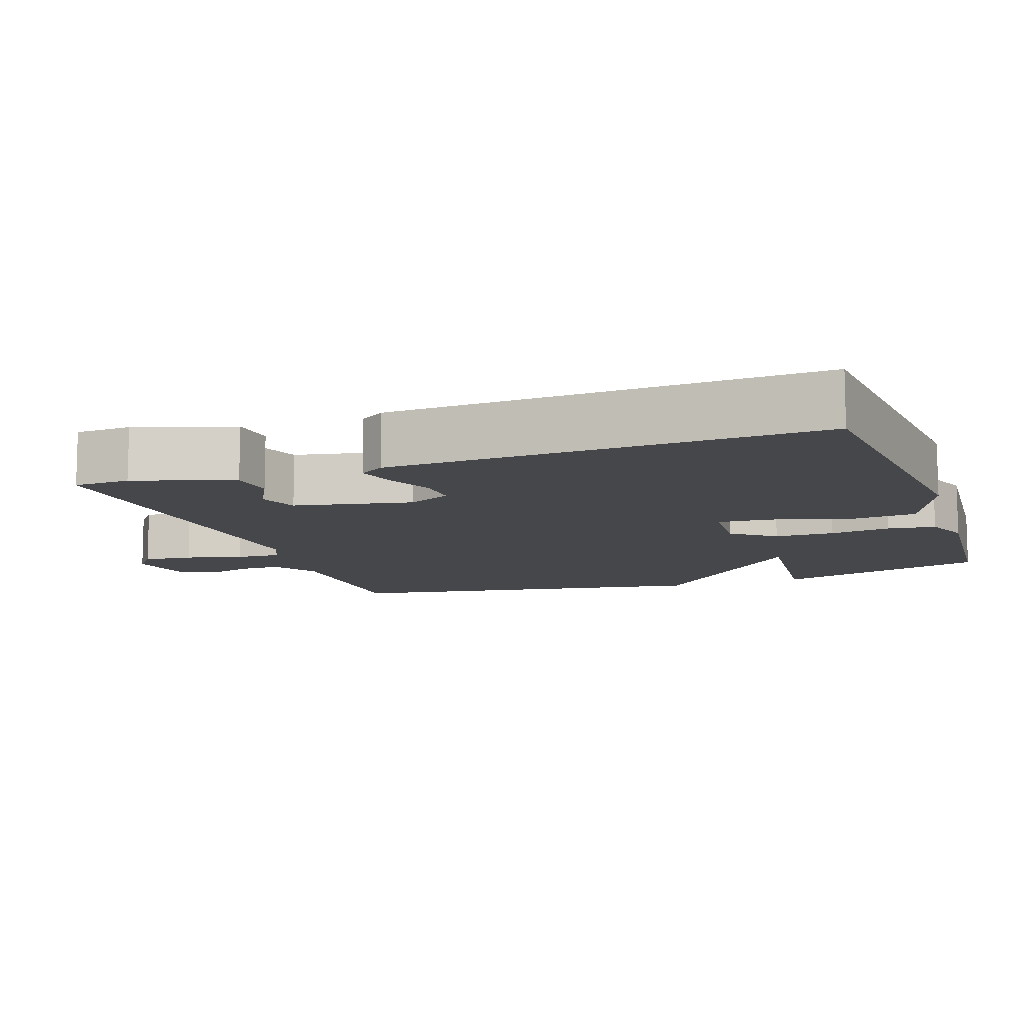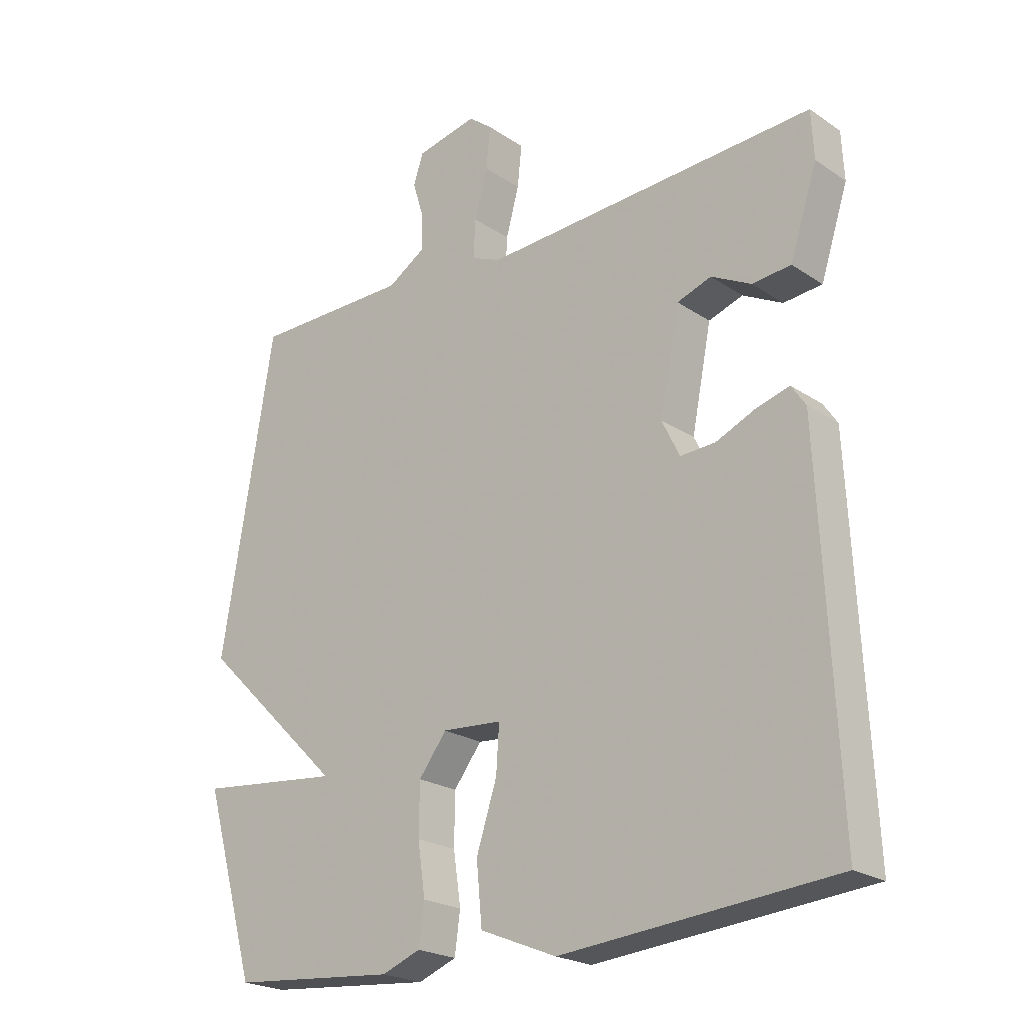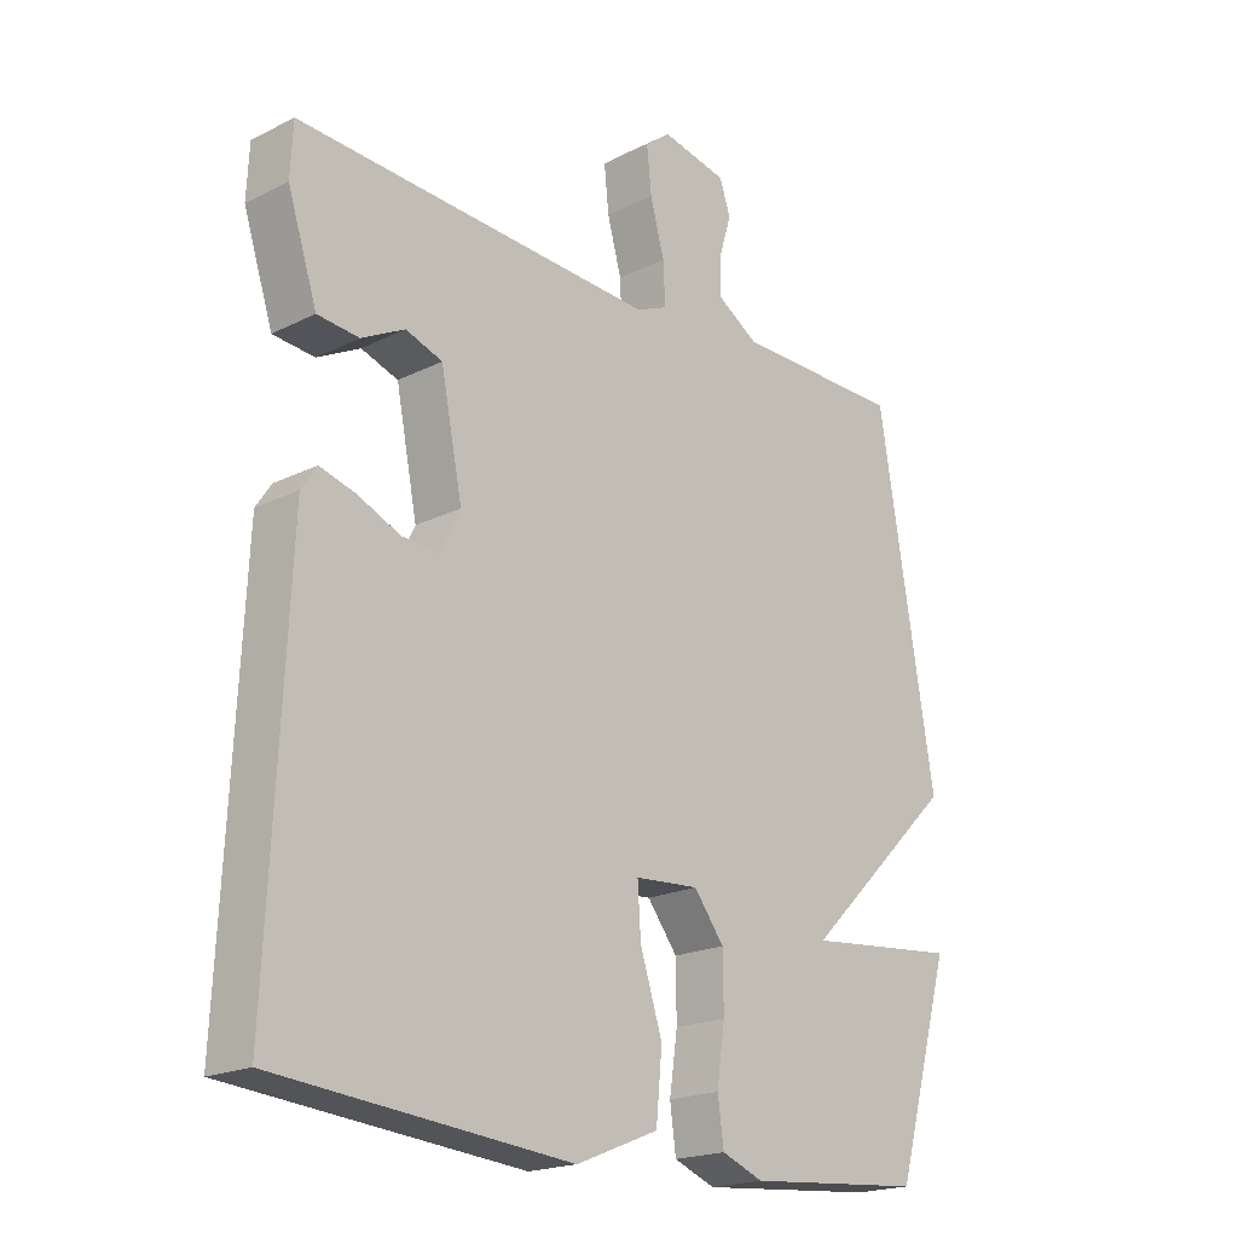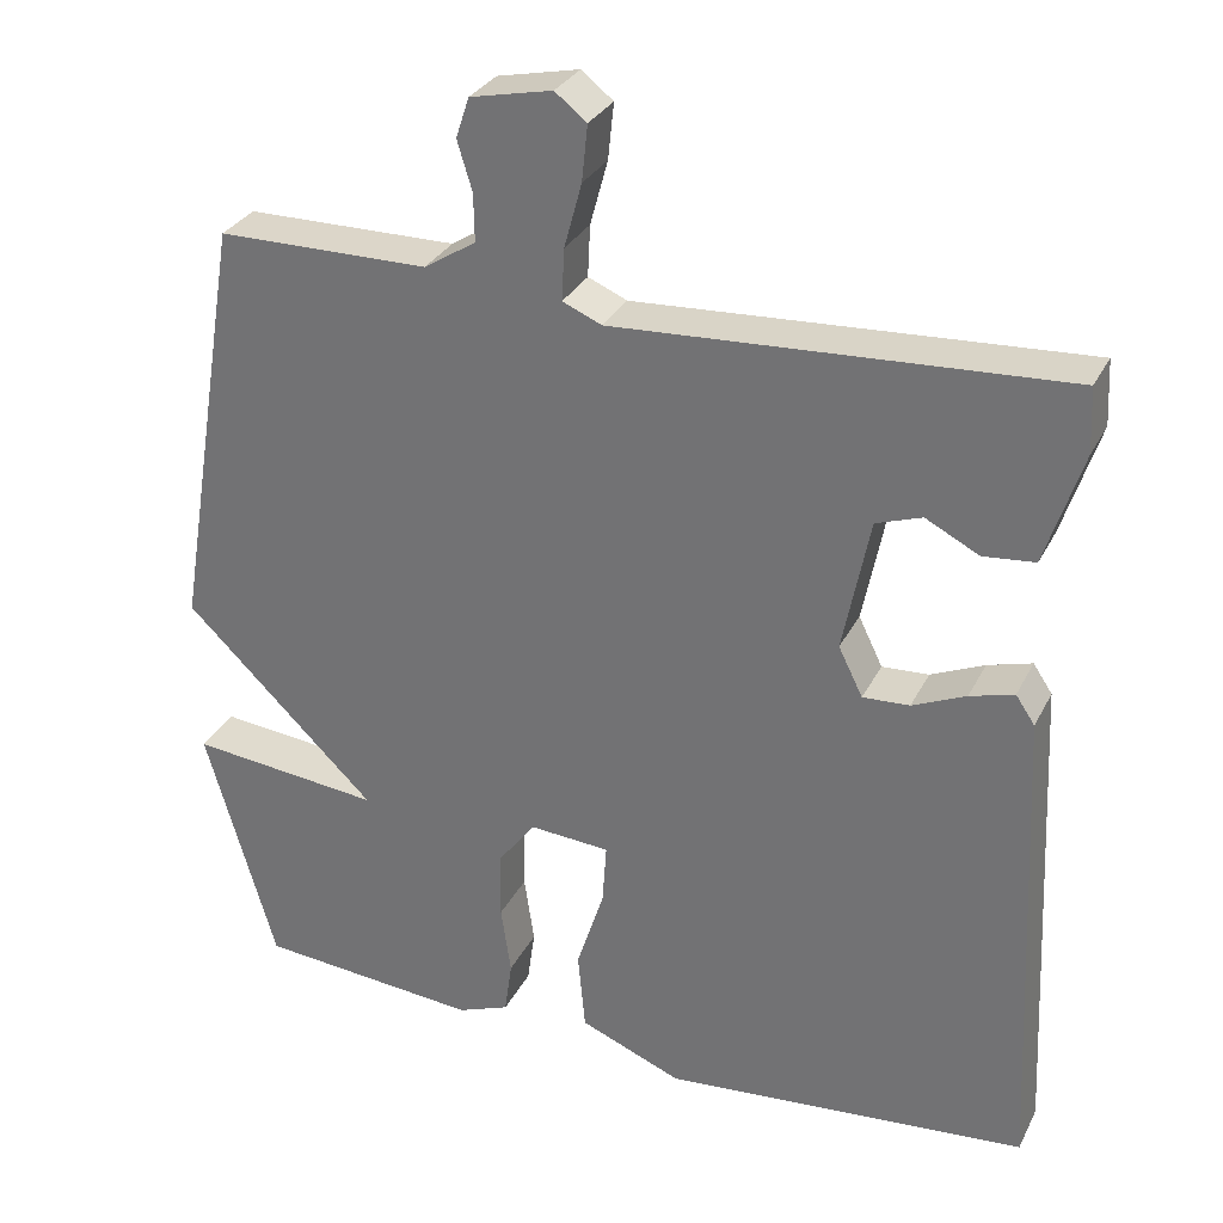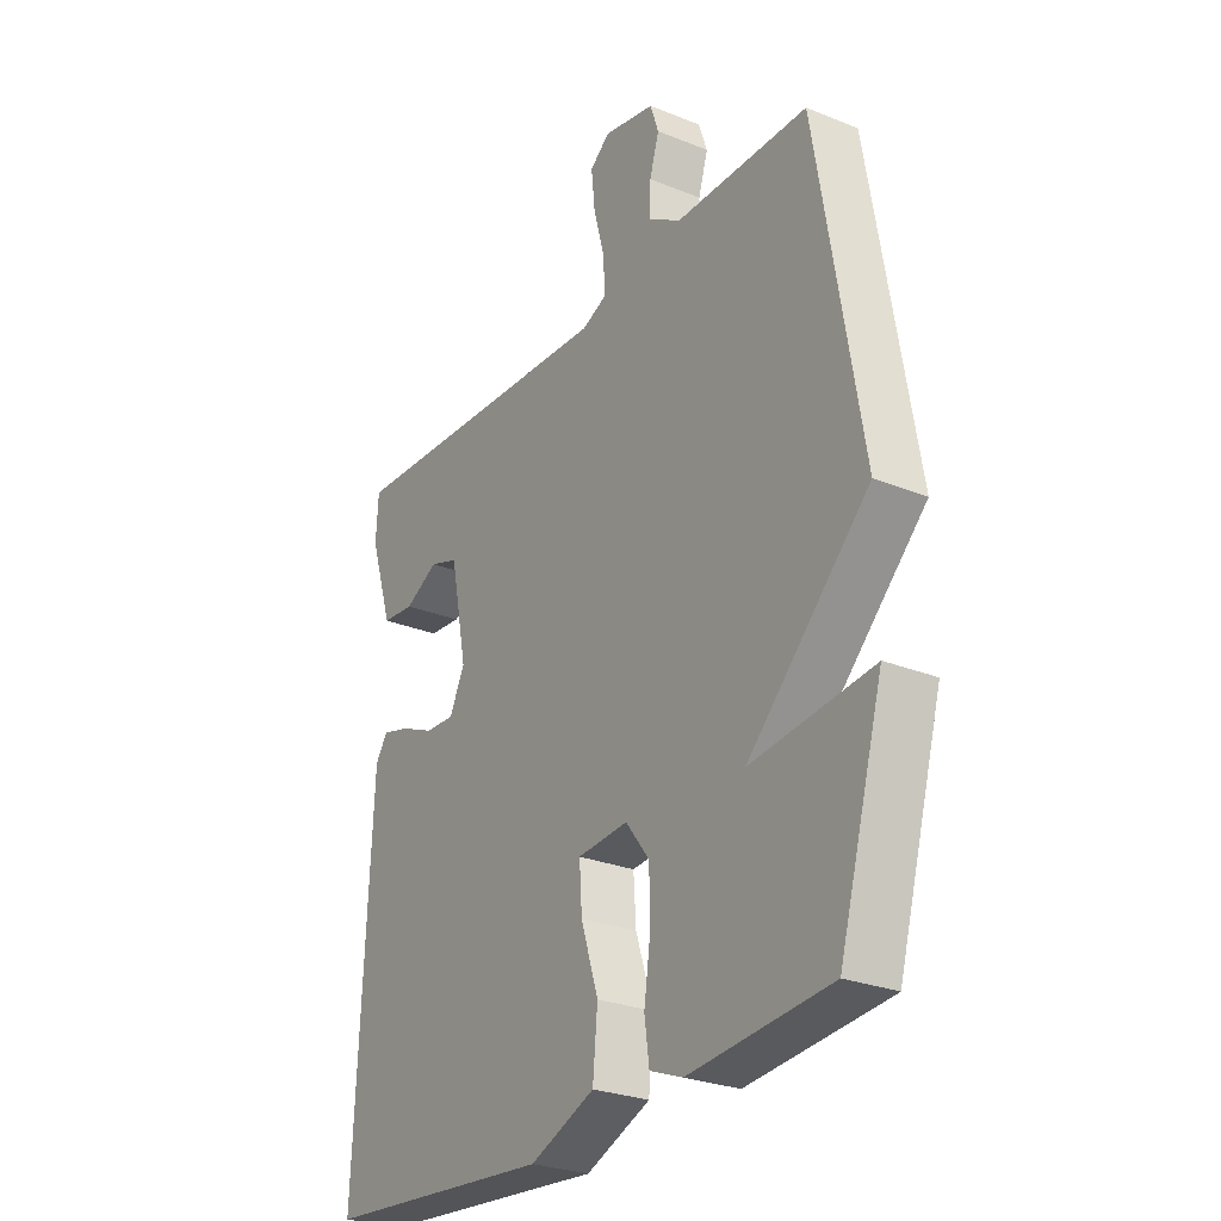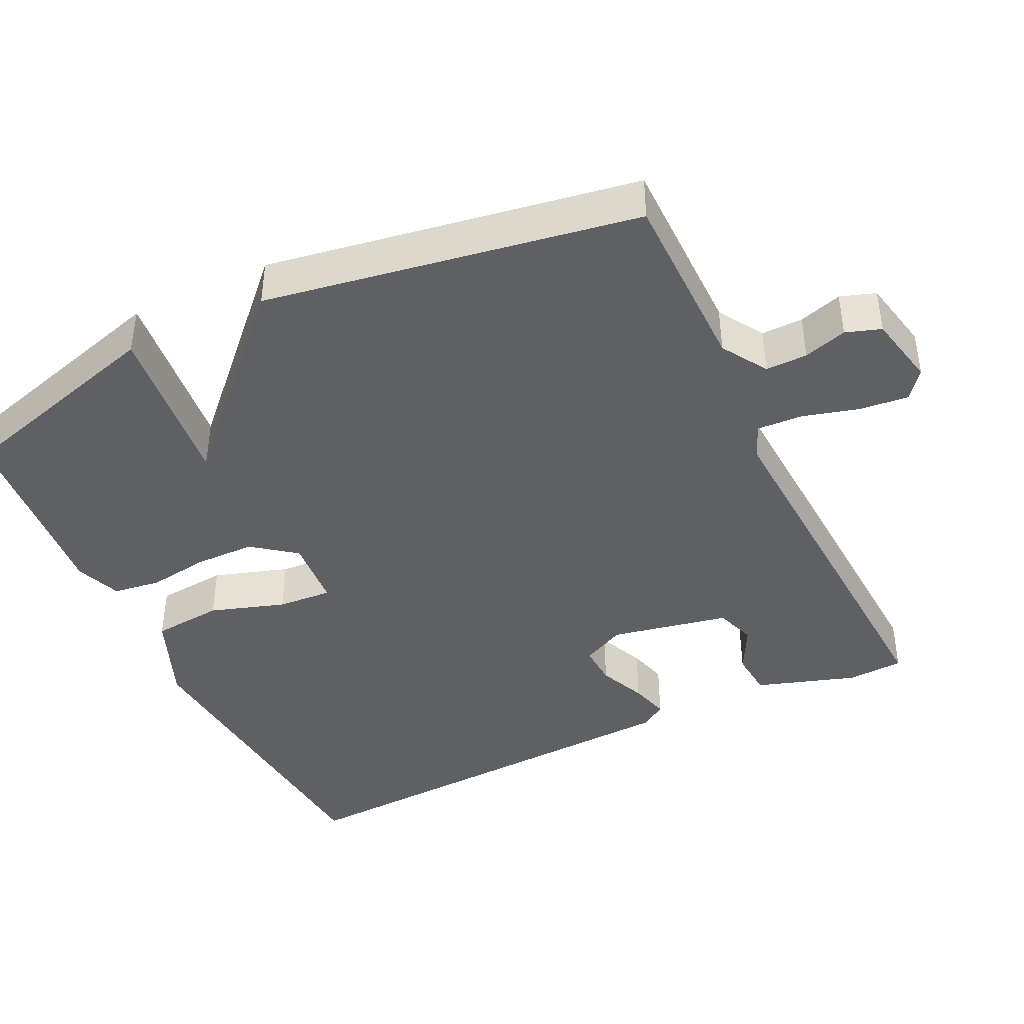
<metadata>
{"format":"obj","ext":"obj","renderer":"f3d","projection":"perspective","resolution":1024,"background":"white","views":[{"elev":-10.6,"azim":109.3,"up":"+Y"},{"elev":-22.3,"azim":41.0,"up":"+Z"},{"elev":-19.8,"azim":132.6,"up":"+Z"},{"elev":30.5,"azim":23.0,"up":"+Z"},{"elev":-27.2,"azim":-121.9,"up":"+Z"},{"elev":-42.1,"azim":-64.4,"up":"+Y"}]}
</metadata>
<code>
v -0.5 0.07 -0.5
v -0.584 0.07 -0.207
v -0.354 0.07 -0.231
v -0.584 0.07 -0.007
v -0.5 0.07 0.5
v -0.247 0.07 0.502
v -0.185 0.07 0.541
v -0.186 0.07 0.598
v -0.204 0.07 0.657
v -0.188 0.07 0.705
v -0.09 0.07 0.726
v -0.052 0.07 0.696
v -0.059 0.07 0.629
v -0.08 0.07 0.552
v -0.083 0.07 0.49
v -0.036 0.07 0.47
v 0.5 0.07 0.5
v 0.504 0.07 0.423
v 0.46 0.07 0.287
v 0.398 0.07 0.281
v 0.334 0.07 0.314
v 0.279 0.07 0.295
v 0.247 0.07 0.134
v 0.276 0.07 0.075
v 0.332 0.07 0.078
v 0.396 0.07 0.106
v 0.449 0.07 0.121
v 0.472 0.07 0.087
v 0.5 0.07 -0.5
v 0.062 0.07 -0.539
v -0.061 0.07 -0.489
v -0.07 0.07 -0.393
v -0.037 0.07 -0.291
v -0.032 0.07 -0.217
v -0.128 0.07 -0.21
v -0.173 0.07 -0.269
v -0.174 0.07 -0.351
v -0.162 0.07 -0.434
v -0.171 0.07 -0.499
v -0.233 0.07 -0.523
v -0.5 0 -0.5
v -0.584 0 -0.207
v -0.354 0 -0.231
v -0.584 0 -0.007
v -0.5 0 0.5
v -0.247 0 0.502
v -0.185 0 0.541
v -0.186 0 0.598
v -0.204 0 0.657
v -0.188 0 0.705
v -0.09 0 0.726
v -0.052 0 0.696
v -0.059 0 0.629
v -0.08 0 0.552
v -0.083 0 0.49
v -0.036 0 0.47
v 0.5 0 0.5
v 0.504 0 0.423
v 0.46 0 0.287
v 0.398 0 0.281
v 0.334 0 0.314
v 0.279 0 0.295
v 0.247 0 0.134
v 0.276 0 0.075
v 0.332 0 0.078
v 0.396 0 0.106
v 0.449 0 0.121
v 0.472 0 0.087
v 0.5 0 -0.5
v 0.062 0 -0.539
v -0.061 0 -0.489
v -0.07 0 -0.393
v -0.037 0 -0.291
v -0.032 0 -0.217
v -0.128 0 -0.21
v -0.173 0 -0.269
v -0.174 0 -0.351
v -0.162 0 -0.434
v -0.171 0 -0.499
v -0.233 0 -0.523
f 1 2 3
f 40 1 3
f 39 40 3
f 38 39 3
f 37 38 3
f 4 5 6
f 3 4 6
f 37 3 6
f 36 37 6
f 35 36 6 7
f 34 35 7 8
f 31 32 33
f 30 31 33
f 29 30 33
f 28 29 33
f 27 28 33
f 26 27 33
f 25 26 33
f 24 25 33 34
f 23 24 34 8
f 19 20 21
f 18 19 21
f 17 18 21
f 16 17 21 22
f 15 16 22 23
f 12 13 14
f 11 12 14
f 10 11 14
f 9 10 14
f 8 9 14
f 8 14 15
f 8 15 23
f 43 42 41
f 43 41 80
f 43 80 79
f 43 79 78
f 43 78 77
f 46 45 44
f 46 44 43
f 46 43 77
f 46 77 76
f 47 46 76 75
f 48 47 75 74
f 73 72 71
f 73 71 70
f 73 70 69
f 73 69 68
f 73 68 67
f 73 67 66
f 73 66 65
f 74 73 65 64
f 48 74 64 63
f 61 60 59
f 61 59 58
f 61 58 57
f 62 61 57 56
f 63 62 56 55
f 54 53 52
f 54 52 51
f 54 51 50
f 54 50 49
f 54 49 48
f 55 54 48
f 63 55 48
f 1 41 42 2
f 2 42 43 3
f 3 43 44 4
f 4 44 45 5
f 5 45 46 6
f 6 46 47 7
f 7 47 48 8
f 8 48 49 9
f 9 49 50 10
f 10 50 51 11
f 11 51 52 12
f 12 52 53 13
f 13 53 54 14
f 14 54 55 15
f 15 55 56 16
f 16 56 57 17
f 17 57 58 18
f 18 58 59 19
f 19 59 60 20
f 20 60 61 21
f 21 61 62 22
f 22 62 63 23
f 23 63 64 24
f 24 64 65 25
f 25 65 66 26
f 26 66 67 27
f 27 67 68 28
f 28 68 69 29
f 29 69 70 30
f 30 70 71 31
f 31 71 72 32
f 32 72 73 33
f 33 73 74 34
f 34 74 75 35
f 35 75 76 36
f 36 76 77 37
f 37 77 78 38
f 38 78 79 39
f 39 79 80 40
f 40 80 41 1

</code>
